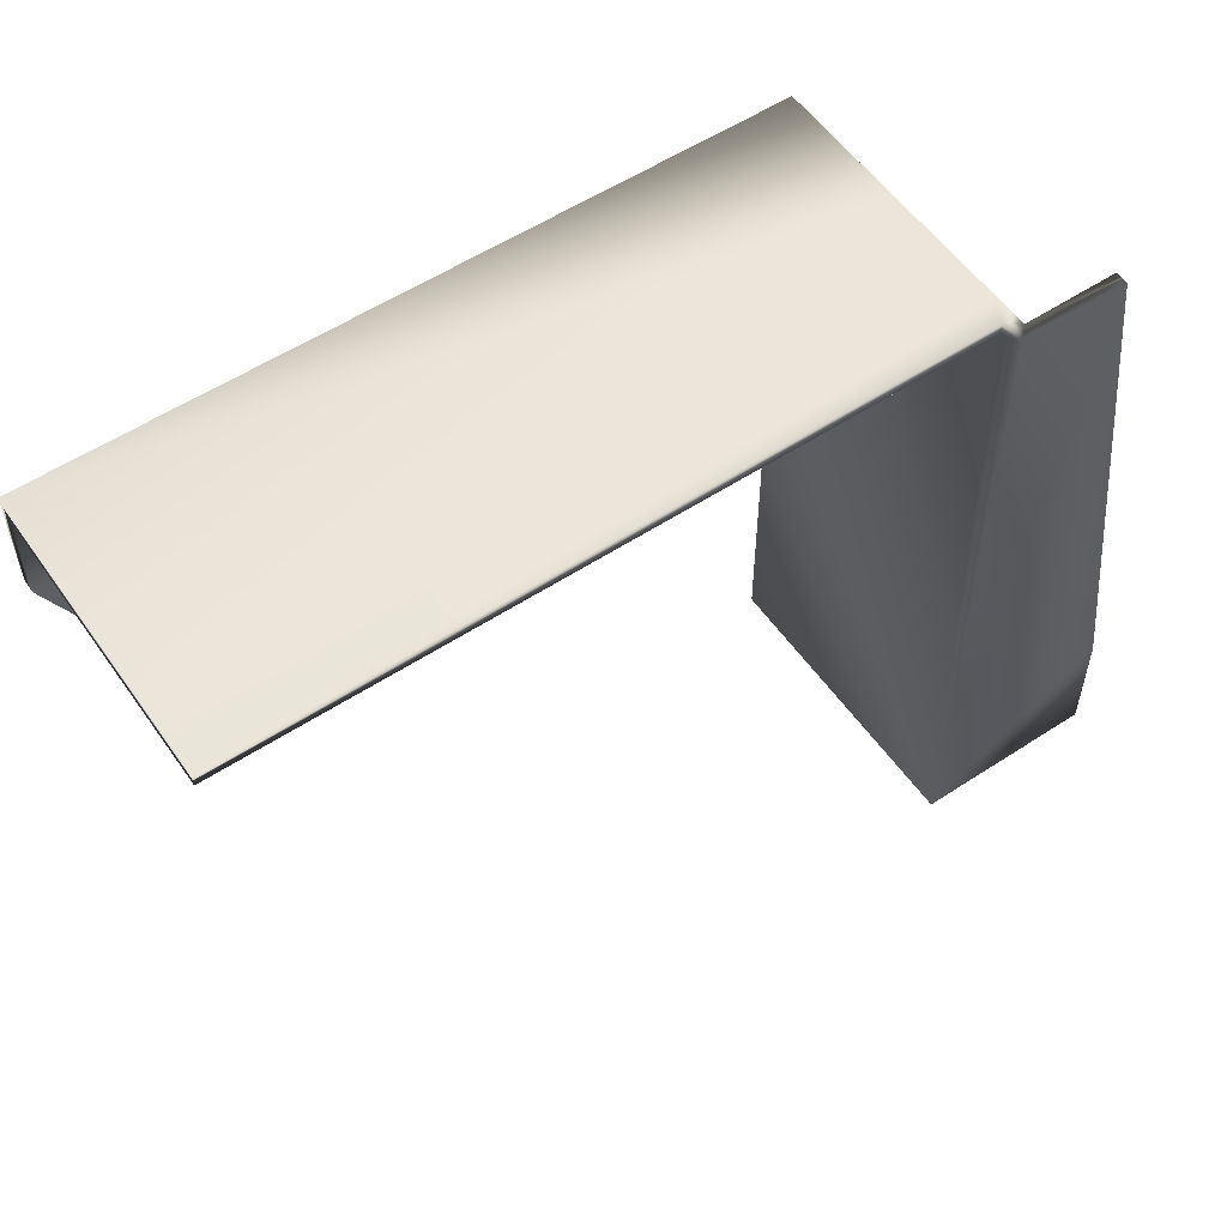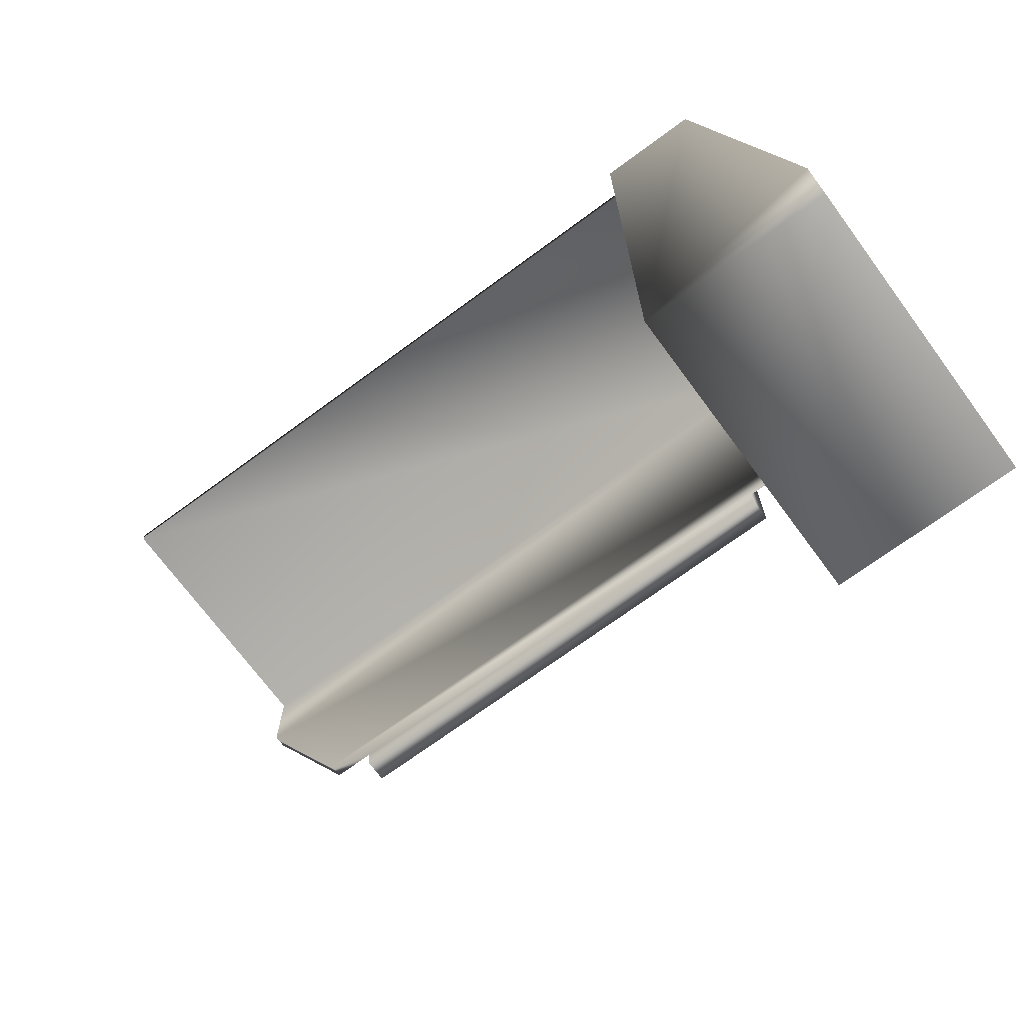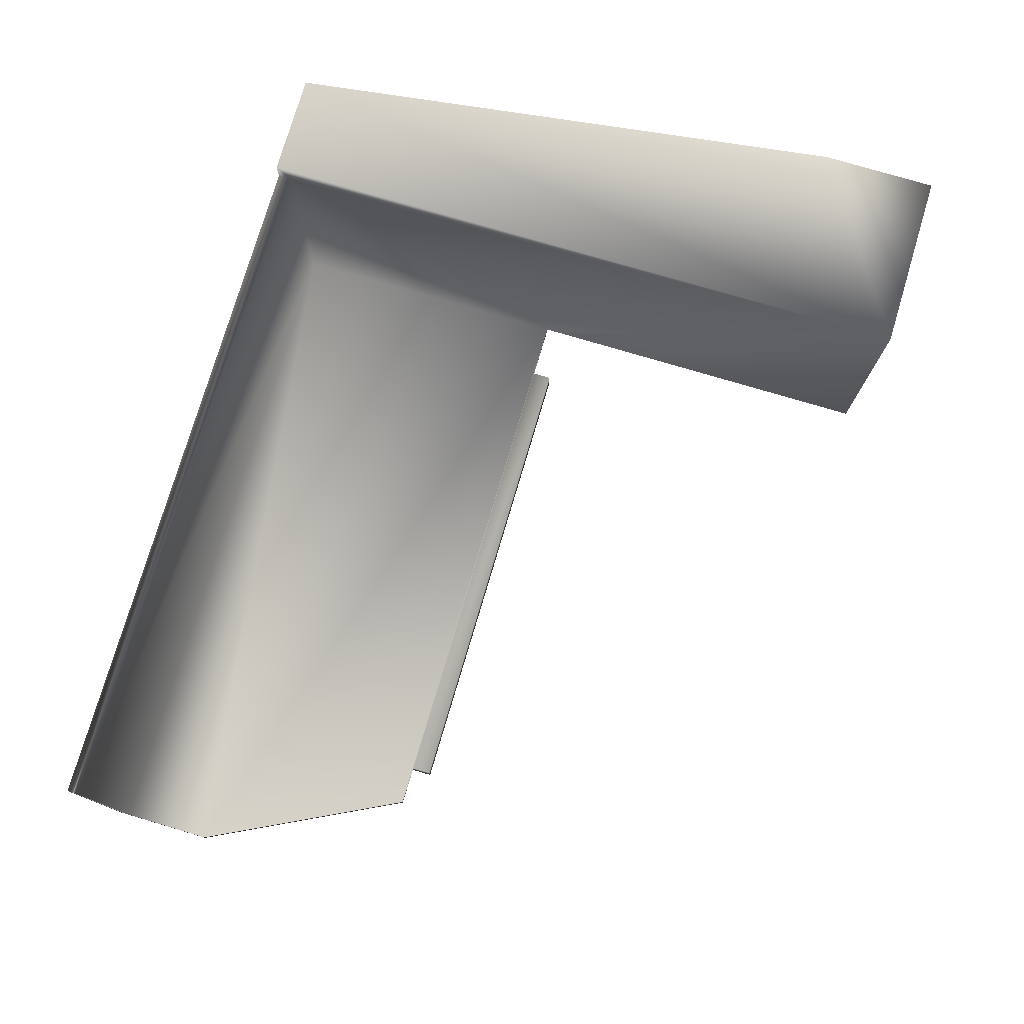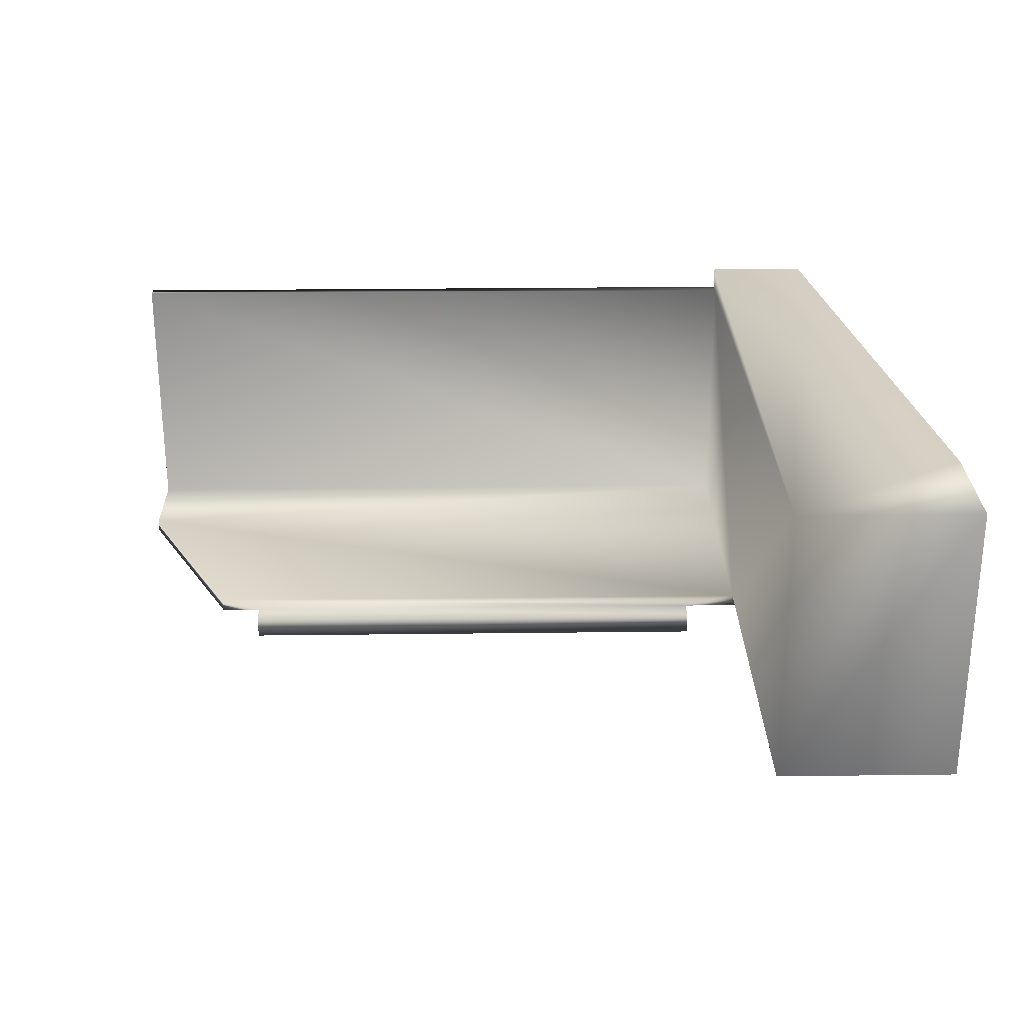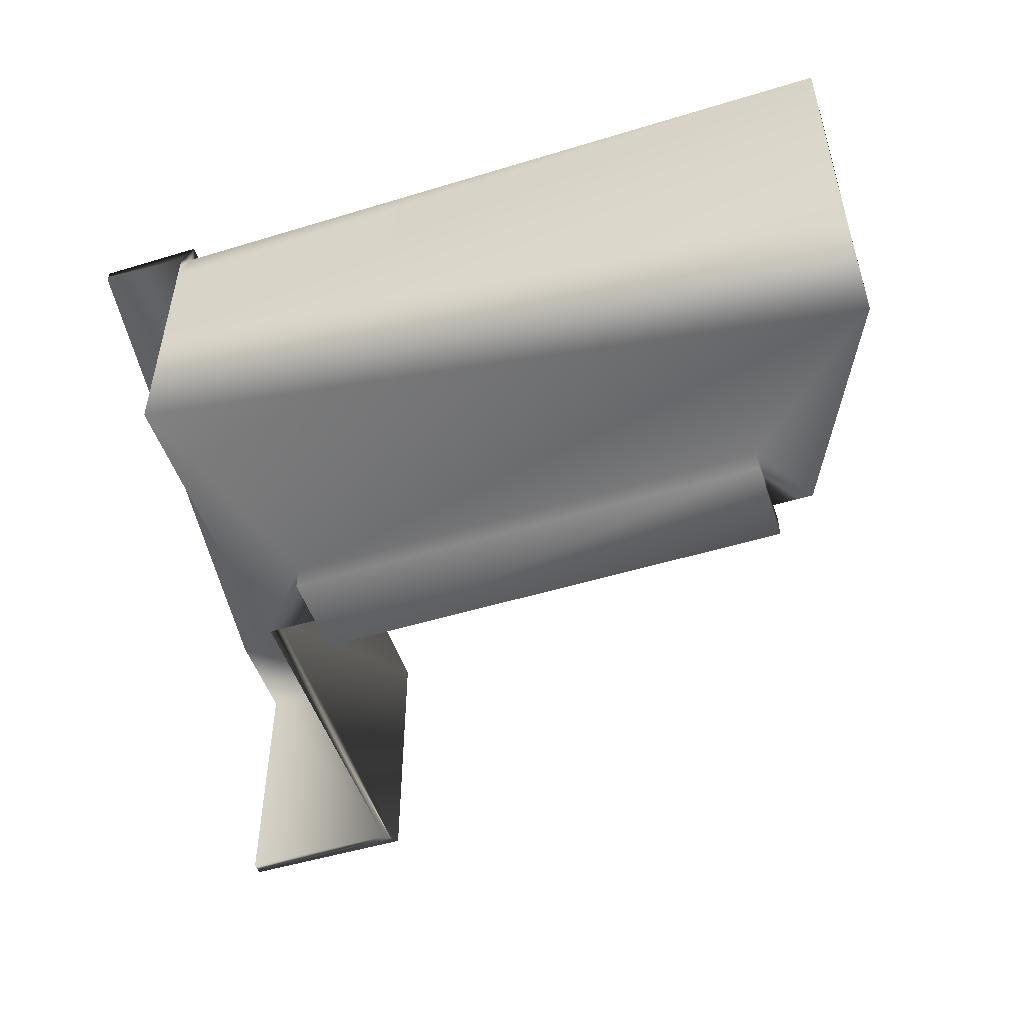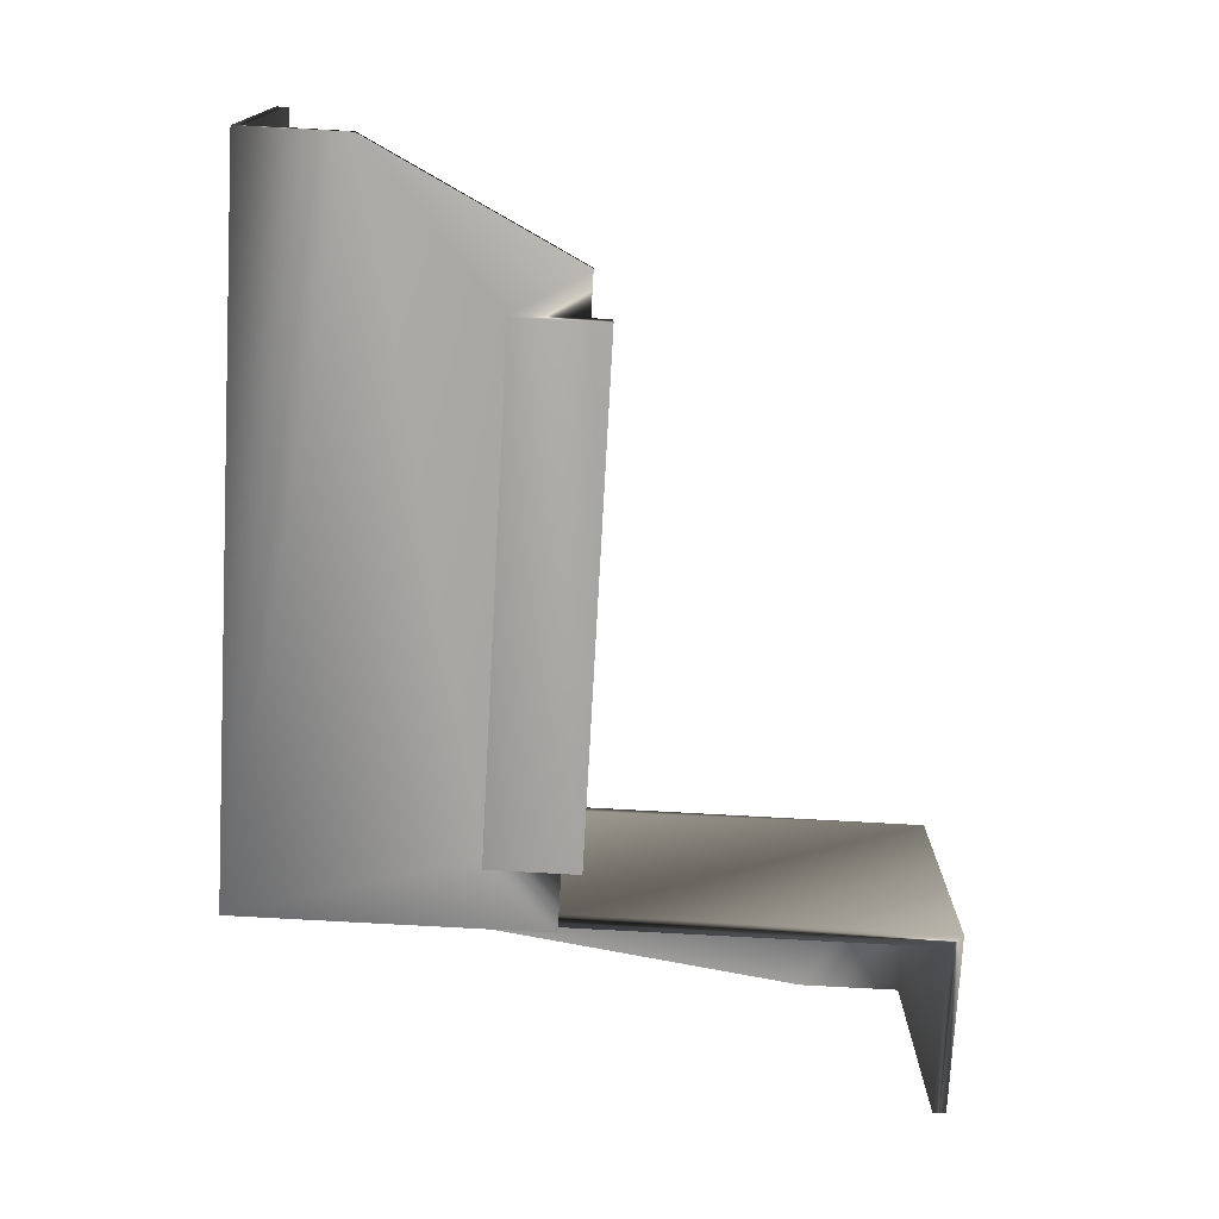
<metadata>
{"format":"obj","ext":"obj","renderer":"f3d","projection":"perspective","resolution":1024,"background":"white","views":[{"elev":55.6,"azim":-34.6,"up":"+Y"},{"elev":-71.0,"azim":36.4,"up":"+Y"},{"elev":77.1,"azim":-73.5,"up":"+Z"},{"elev":26.5,"azim":-1.1,"up":"+Z"},{"elev":-50.8,"azim":-161.6,"up":"+Z"},{"elev":-74.9,"azim":-93.2,"up":"+Z"}]}
</metadata>
<code>
v  -1089 960 408.5
v  -1089 960 512.5
v  -1359 960 512.5
v  -1359 960 408.5
v  -1359 925 408.5
v  -1089 845 408.5
v  -1319 845 408.5
v  -1359 925 403.5
v  -1319 845 403.5
v  -1359 965 512.5
v  -1089 965 512.5
v  -1084 965 516.5
v  -1084 965 509.4
v  -1084 965 502.4
v  -1089 965 521.5
v  -1049 965 521.5
v  -1084 965 488.2
v  -1049 965 516.5
v  -1084 965 460
v  -1359 965 403.5
v  -1084 965 403.5
v  -1089 700 521.5
v  -1089 700 408.5
v  -1084 845 403.5
v  -1084 845 408.5
v  -1084 705 516.5
v  -1084 705 408.5
v  -1019 745 521.5
v  -1019 745 516.5
v  -1019 705 516.5
v  -1019 700 521.5
v  -1019 700 408.5
v  -1019 705 408.5
v  -1303 845 403.5
v  -1110 845 403.5
v  -1303 837.5 403.5
v  -1110 837.5 403.5
v  -1303 872.5 403.5
v  -1110 872.5 403.5
v  -1303 837.5 394.3
v  -1110 837.5 394.3
v  -1110 872.5 394.3
v  -1303 872.5 394.3
v  -1196 853.4 403.5
v  -1195 855 403.5
v  -1195 855 401.4
v  -1196 856.6 403.5
v  -1196 853.4 401.4
v  -1196 856.6 401.4
v  -1196 852 401.4
v  -1196 858 403.5
v  -1196 852 403.5
v  -1196 858 401.4
v  -1198 851 401.4
v  -1198 859 403.5
v  -1198 851 403.5
v  -1198 859 401.4
v  -1200 850.7 401.4
v  -1200 859.3 403.5
v  -1200 850.7 403.5
v  -1200 859.3 401.4
v  -1201 851 401.4
v  -1201 859 403.5
v  -1201 851 403.5
v  -1201 859 401.4
v  -1203 852 401.4
v  -1203 858 403.5
v  -1203 852 403.5
v  -1203 858 401.4
v  -1203 853.4 401.4
v  -1203 856.6 403.5
v  -1203 853.4 403.5
v  -1203 856.6 401.4
v  -1204 855 401.4
v  -1204 855 403.5
v  -1294 853.4 403.5
v  -1293 855 403.5
v  -1293 855 401.4
v  -1294 856.6 403.5
v  -1294 853.4 401.4
v  -1294 856.6 401.4
v  -1294 852 401.4
v  -1294 858 403.5
v  -1294 852 403.5
v  -1294 858 401.4
v  -1296 851 401.4
v  -1296 859 403.5
v  -1296 851 403.5
v  -1296 859 401.4
v  -1298 850.7 401.4
v  -1298 859.3 403.5
v  -1298 850.7 403.5
v  -1298 859.3 401.4
v  -1299 851 401.4
v  -1299 859 403.5
v  -1299 851 403.5
v  -1299 859 401.4
v  -1301 852 401.4
v  -1301 858 403.5
v  -1301 852 403.5
v  -1301 858 401.4
v  -1301 853.4 401.4
v  -1301 856.6 403.5
v  -1301 853.4 403.5
v  -1301 856.6 401.4
v  -1302 855 401.4
v  -1302 855 403.5
v  -1223 850.7 401.4
v  -1223 850.7 403.5
v  -1221 851 403.5
v  -1225 851 401.4
v  -1221 851 401.4
v  -1225 851 403.5
v  -1220 852 403.5
v  -1226 852 401.4
v  -1220 852 401.4
v  -1226 852 403.5
v  -1219 853.4 403.5
v  -1227 853.4 401.4
v  -1219 853.4 401.4
v  -1227 853.4 403.5
v  -1219 855 401.4
v  -1227 855 401.4
v  -1219 855 403.5
v  -1227 855 403.5
v  -1219 856.6 403.5
v  -1227 856.6 403.5
v  -1219 856.6 401.4
v  -1227 856.6 401.4
v  -1220 858 403.5
v  -1226 858 401.4
v  -1220 858 401.4
v  -1226 858 403.5
v  -1221 859 403.5
v  -1225 859 401.4
v  -1221 859 401.4
v  -1225 859 403.5
v  -1223 859.3 403.5
v  -1223 859.3 401.4
v  -1125 850.7 401.4
v  -1125 850.7 403.5
v  -1123 851 403.5
v  -1127 851 401.4
v  -1123 851 401.4
v  -1127 851 403.5
v  -1122 852 403.5
v  -1128 852 401.4
v  -1122 852 401.4
v  -1128 852 403.5
v  -1121 853.4 403.5
v  -1129 853.4 401.4
v  -1121 853.4 401.4
v  -1129 853.4 403.5
v  -1121 855 401.4
v  -1129 855 401.4
v  -1121 855 403.5
v  -1129 855 403.5
v  -1121 856.6 403.5
v  -1129 856.6 403.5
v  -1121 856.6 401.4
v  -1129 856.6 401.4
v  -1122 858 403.5
v  -1128 858 401.4
v  -1122 858 401.4
v  -1128 858 403.5
v  -1123 859 403.5
v  -1127 859 401.4
v  -1123 859 401.4
v  -1127 859 403.5
v  -1125 859.3 403.5
v  -1125 859.3 401.4
g 0
f 1 2 3
f 3 4 1
f 1 4 5
f 5 6 1
f 5 7 6
f 7 5 8
f 8 9 7
f 2 10 3
f 10 2 11
f 12 13 11
f 11 13 14
f 15 12 11
f 14 10 11
f 12 15 16
f 14 17 10
f 16 18 12
f 17 19 10
f 20 10 19
f 20 19 21
f 2 1 6
f 6 22 2
f 22 6 23
f 15 2 22
f 2 15 11
f 24 21 25
f 12 25 21
f 12 26 25
f 27 25 26
f 3 10 4
f 4 10 20
f 20 8 4
f 8 5 4
f 18 16 28
f 28 29 18
f 28 30 29
f 28 31 30
f 32 30 31
f 33 30 32
f 9 34 7
f 34 35 7
f 6 7 35
f 35 24 6
f 25 6 24
f 34 36 37
f 37 35 34
f 38 9 8
f 9 38 34
f 38 8 39
f 21 39 8
f 21 24 39
f 21 8 20
f 24 35 39
f 31 22 23
f 23 32 31
f 18 29 26
f 30 26 29
f 18 26 12
f 28 22 31
f 22 28 16
f 15 22 16
f 33 32 27
f 23 27 32
f 23 6 27
f 25 27 6
f 40 41 37
f 37 36 40
f 35 42 39
f 42 35 41
f 35 37 41
f 43 38 39
f 39 42 43
f 41 40 43
f 43 42 41
f 43 40 34
f 36 34 40
f 34 38 43
f 27 26 30
f 30 33 27
f 44 45 46
f 46 45 47
f 44 46 48
f 47 49 46
f 44 48 50
f 51 49 47
f 50 52 44
f 51 53 49
f 52 50 54
f 53 51 55
f 52 54 56
f 55 57 53
f 56 54 58
f 59 57 55
f 58 60 56
f 59 61 57
f 60 58 62
f 61 59 63
f 60 62 64
f 63 65 61
f 64 62 66
f 67 65 63
f 66 68 64
f 67 69 65
f 68 66 70
f 69 67 71
f 68 70 72
f 71 73 69
f 72 70 74
f 71 74 73
f 74 75 72
f 71 75 74
f 46 49 48
f 73 48 49
f 70 48 73
f 49 57 73
f 70 66 48
f 73 74 70
f 49 53 57
f 57 65 73
f 50 48 66
f 61 65 57
f 65 69 73
f 66 62 50
f 50 62 54
f 54 62 58
f 76 77 78
f 78 77 79
f 76 78 80
f 79 81 78
f 76 80 82
f 83 81 79
f 82 84 76
f 83 85 81
f 84 82 86
f 85 83 87
f 84 86 88
f 87 89 85
f 88 86 90
f 91 89 87
f 90 92 88
f 91 93 89
f 92 90 94
f 93 91 95
f 92 94 96
f 95 97 93
f 96 94 98
f 99 97 95
f 98 100 96
f 99 101 97
f 100 98 102
f 101 99 103
f 100 102 104
f 103 105 101
f 104 102 106
f 103 106 105
f 106 107 104
f 103 107 106
f 78 81 80
f 105 80 81
f 102 80 105
f 81 89 105
f 102 98 80
f 105 106 102
f 81 85 89
f 89 97 105
f 82 80 98
f 93 97 89
f 97 101 105
f 98 94 82
f 82 94 86
f 86 94 90
f 108 109 110
f 109 108 111
f 110 112 108
f 109 111 113
f 114 112 110
f 113 111 115
f 114 116 112
f 115 117 113
f 116 114 118
f 117 115 119
f 118 120 116
f 117 119 121
f 118 122 120
f 121 119 123
f 118 124 122
f 123 125 121
f 122 124 126
f 127 125 123
f 126 128 122
f 127 123 129
f 130 128 126
f 127 129 131
f 130 132 128
f 131 133 127
f 132 130 134
f 133 131 135
f 134 136 132
f 133 135 137
f 138 136 134
f 137 135 139
f 138 139 136
f 139 138 137
f 128 132 136
f 120 128 136
f 128 120 122
f 120 136 116
f 116 136 119
f 129 119 136
f 116 119 112
f 129 123 119
f 136 135 129
f 112 119 111
f 139 135 136
f 135 131 129
f 119 115 111
f 112 111 108
f 126 124 130
f 114 130 124
f 130 114 117
f 114 124 118
f 109 117 114
f 133 130 117
f 117 109 113
f 114 110 109
f 133 138 130
f 125 133 117
f 133 137 138
f 130 138 134
f 133 125 127
f 121 125 117
f 140 141 142
f 141 140 143
f 142 144 140
f 141 143 145
f 146 144 142
f 145 143 147
f 146 148 144
f 147 149 145
f 148 146 150
f 149 147 151
f 150 152 148
f 149 151 153
f 150 154 152
f 153 151 155
f 150 156 154
f 155 157 153
f 154 156 158
f 159 157 155
f 158 160 154
f 159 155 161
f 162 160 158
f 159 161 163
f 162 164 160
f 163 165 159
f 164 162 166
f 165 163 167
f 166 168 164
f 165 167 169
f 170 168 166
f 169 167 171
f 170 171 168
f 171 170 169
f 160 164 168
f 152 160 168
f 160 152 154
f 152 168 148
f 148 168 151
f 161 151 168
f 148 151 144
f 161 155 151
f 168 167 161
f 144 151 143
f 171 167 168
f 167 163 161
f 151 147 143
f 144 143 140
f 156 150 158
f 153 158 150
f 159 158 153
f 153 150 146
f 159 165 158
f 153 157 159
f 149 153 146
f 162 158 165
f 141 149 146
f 165 170 162
f 149 141 145
f 141 146 142
f 165 169 170
f 162 170 166
f 67 63 59
f 67 59 51
f 51 59 55
f 67 51 68
f 51 52 68
f 75 67 68
f 52 51 45
f 60 68 52
f 67 75 71
f 72 75 68
f 47 45 51
f 52 45 44
f 68 60 64
f 52 56 60
f 99 95 91
f 107 99 91
f 99 107 103
f 107 91 92
f 77 92 91
f 107 92 100
f 92 77 84
f 91 83 77
f 100 92 96
f 104 107 100
f 84 77 76
f 84 88 92
f 83 91 87
f 79 77 83

</code>
